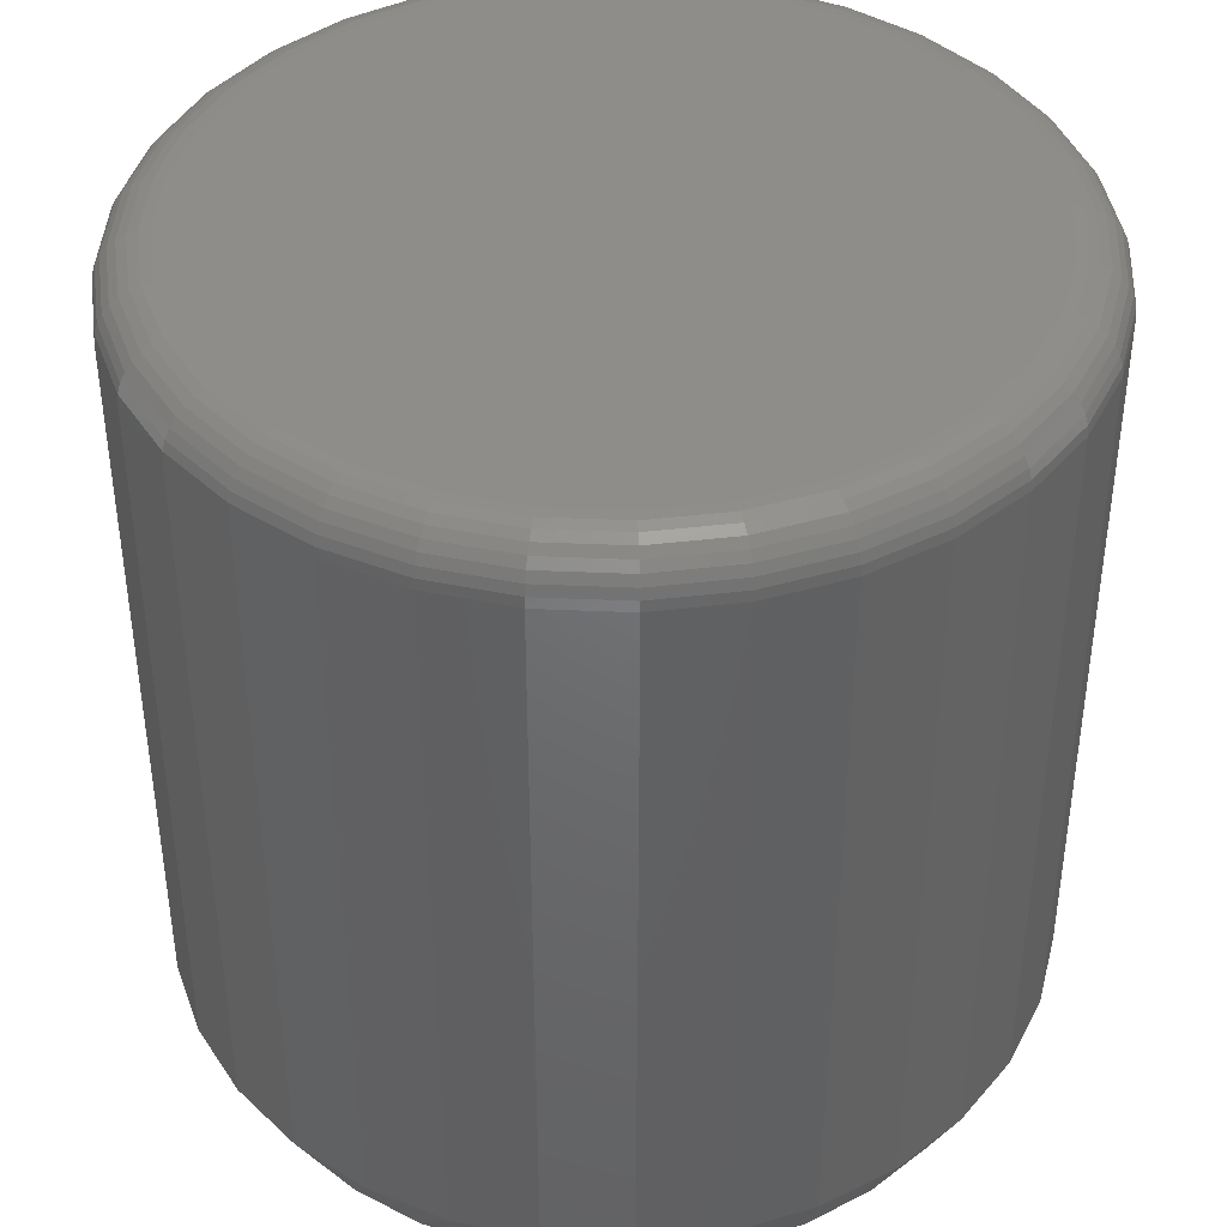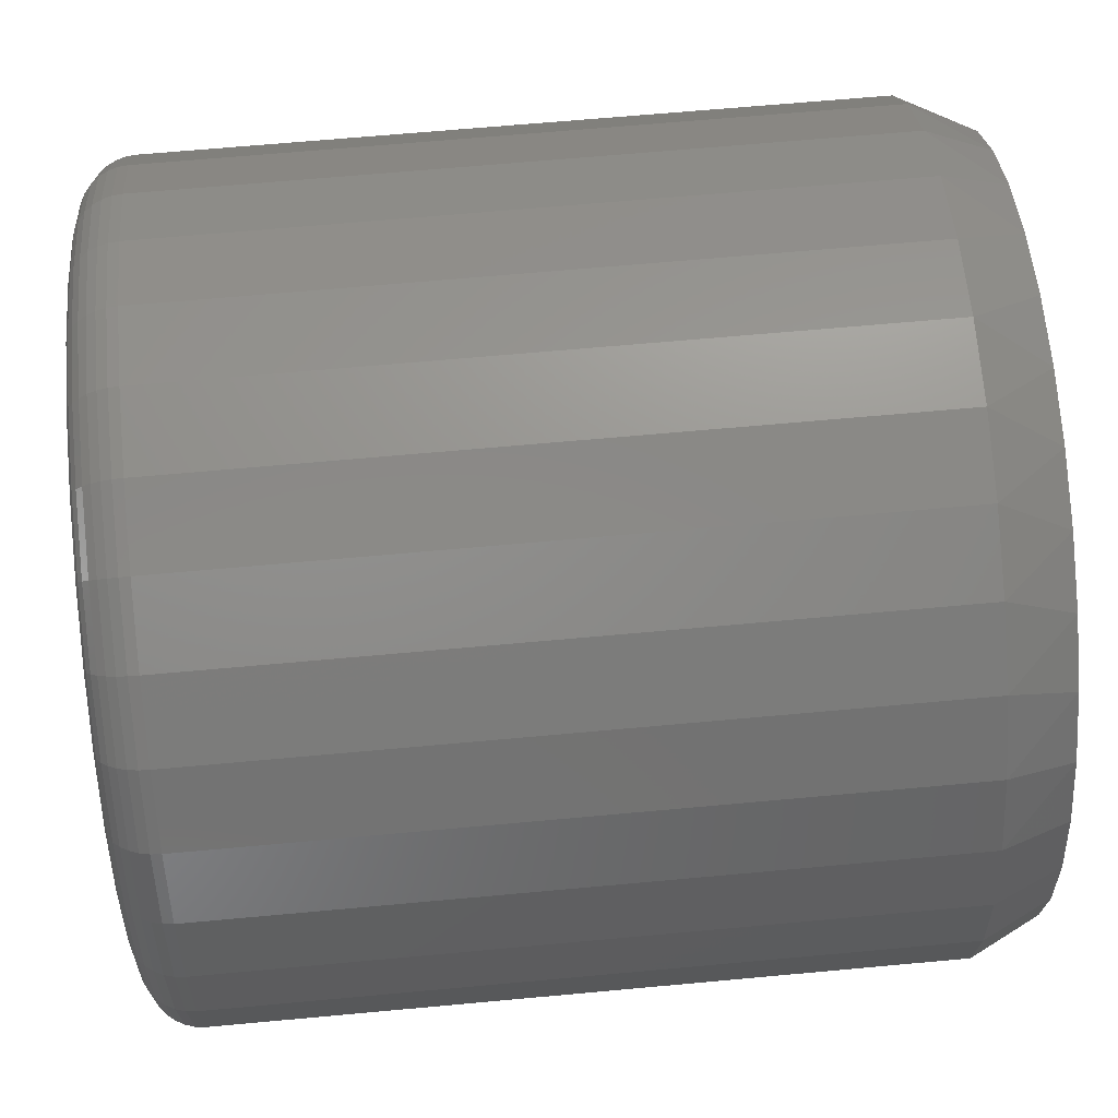
<metadata>
{"format":"stl","ext":"stl","renderer":"f3d","projection":"perspective","resolution":1024,"background":"white","views":[{"elev":41.3,"azim":42.4,"up":"+Z"},{"elev":65.3,"azim":84.7,"up":"+Y"}]}
</metadata>
<code>
# stl→obj: 354 verts, 704 faces
v 0.1943 0.506 0.03125
v 0.1943 0.506 0.3594
v 0.1907 0.4688 0.03125
v 0.1907 0.4688 0.3594
v 0.1798 0.4329 0.03125
v 0.1798 0.4329 0.3594
v 0.1621 0.3999 0.03125
v 0.1621 0.3999 0.3594
v 0.1384 0.371 0.03125
v 0.1384 0.371 0.3594
v 0.1095 0.3472 0.03125
v 0.1095 0.3472 0.3594
v 0.07645 0.3296 0.03125
v 0.07645 0.3296 0.3594
v 0.04062 0.3187 0.03125
v 0.04062 0.3187 0.3594
v 0.003372 0.315 0.03125
v 0.003372 0.315 0.3594
v -0.03388 0.3187 0.03125
v -0.03388 0.3187 0.3594
v -0.0697 0.3296 0.03125
v -0.0697 0.3296 0.3594
v -0.1027 0.3472 0.03125
v -0.1027 0.3472 0.3594
v -0.1317 0.371 0.03125
v -0.1317 0.371 0.3594
v -0.1554 0.3999 0.03125
v -0.1554 0.3999 0.3594
v -0.173 0.4329 0.03125
v -0.173 0.4329 0.3594
v -0.1839 0.4688 0.03125
v -0.1839 0.4688 0.3594
v -0.1876 0.506 0.03125
v -0.1876 0.506 0.3594
v -0.1839 0.5433 0.03125
v -0.1839 0.5433 0.3594
v -0.173 0.5791 0.03125
v -0.173 0.5791 0.3594
v -0.1554 0.6121 0.03125
v -0.1554 0.6121 0.3594
v -0.1317 0.641 0.03125
v -0.1317 0.641 0.3594
v -0.1027 0.6648 0.03125
v -0.1027 0.6648 0.3594
v -0.0697 0.6824 0.03125
v -0.0697 0.6824 0.3594
v -0.03388 0.6933 0.03125
v -0.03388 0.6933 0.3594
v 0.003372 0.697 0.03125
v 0.003372 0.697 0.3594
v 0.04062 0.6933 0.03125
v 0.04062 0.6933 0.3594
v 0.07645 0.6824 0.03125
v 0.07645 0.6824 0.3594
v 0.1095 0.6648 0.03125
v 0.1095 0.6648 0.3594
v 0.1384 0.641 0.03125
v 0.1384 0.641 0.3594
v 0.1621 0.6121 0.03125
v 0.1621 0.6121 0.3594
v 0.1798 0.5791 0.03125
v 0.1798 0.5791 0.3594
v 0.1907 0.5433 0.03125
v 0.1907 0.5433 0.3594
v -0.02931 0.6703 0.3828
v 0.03605 0.6703 0.3828
v 0.003372 0.6735 0.3828
v -0.06073 0.6608 0.3828
v 0.06748 0.6608 0.3828
v 0.06748 0.3512 0.3828
v -0.02931 0.3417 0.3828
v 0.03605 0.3417 0.3828
v 0.003372 0.3385 0.3828
v 0.09644 0.6453 0.3828
v -0.0897 0.6453 0.3828
v 0.1218 0.6245 0.3828
v -0.1151 0.6245 0.3828
v 0.1427 0.5991 0.3828
v -0.1359 0.5991 0.3828
v 0.1581 0.5701 0.3828
v -0.1514 0.5701 0.3828
v 0.1677 0.5387 0.3828
v -0.1609 0.5387 0.3828
v 0.1709 0.506 0.3828
v -0.1641 0.506 0.3828
v 0.1677 0.4733 0.3828
v -0.1609 0.4733 0.3828
v 0.1581 0.4419 0.3828
v -0.1514 0.4419 0.3828
v 0.1427 0.4129 0.3828
v -0.1359 0.4129 0.3828
v 0.1218 0.3876 0.3828
v -0.1151 0.3876 0.3828
v 0.09644 0.3667 0.3828
v -0.0897 0.3667 0.3828
v -0.06073 0.3512 0.3828
v -0.1687 0.506 0.3824
v -0.1654 0.5396 0.3824
v -0.1731 0.506 0.381
v -0.1697 0.5404 0.381
v -0.1772 0.506 0.3789
v -0.1737 0.5412 0.3789
v -0.1807 0.506 0.3759
v -0.1772 0.5419 0.3759
v -0.1836 0.506 0.3724
v -0.18 0.5425 0.3724
v -0.1858 0.506 0.3683
v -0.1822 0.5429 0.3683
v -0.1871 0.506 0.3639
v -0.1835 0.5432 0.3639
v 0.1722 0.5396 0.3824
v 0.1755 0.506 0.3824
v 0.1765 0.5404 0.381
v 0.1799 0.506 0.381
v 0.1804 0.5412 0.3789
v 0.1839 0.506 0.3789
v 0.1839 0.5419 0.3759
v 0.1875 0.506 0.3759
v 0.1868 0.5425 0.3724
v 0.1904 0.506 0.3724
v 0.1889 0.5429 0.3683
v 0.1925 0.506 0.3683
v 0.1902 0.5432 0.3639
v 0.1939 0.506 0.3639
v 0.1624 0.5719 0.3824
v 0.1664 0.5735 0.381
v 0.1702 0.5751 0.3789
v 0.1734 0.5765 0.3759
v 0.1761 0.5776 0.3724
v 0.1781 0.5784 0.3683
v 0.1794 0.5789 0.3639
v 0.1465 0.6016 0.3824
v 0.1501 0.6041 0.381
v 0.1535 0.6063 0.3789
v 0.1564 0.6083 0.3759
v 0.1589 0.6099 0.3724
v 0.1607 0.6111 0.3683
v 0.1618 0.6118 0.3639
v 0.1251 0.6277 0.3824
v 0.1282 0.6308 0.381
v 0.131 0.6337 0.3789
v 0.1335 0.6362 0.3759
v 0.1356 0.6382 0.3724
v 0.1371 0.6398 0.3683
v 0.1381 0.6407 0.3639
v 0.09898 0.6491 0.3824
v 0.1014 0.6527 0.381
v 0.1037 0.6561 0.3789
v 0.1056 0.6591 0.3759
v 0.1073 0.6615 0.3724
v 0.1085 0.6633 0.3683
v 0.1092 0.6644 0.3639
v 0.06923 0.665 0.3824
v 0.07091 0.6691 0.381
v 0.07246 0.6728 0.3789
v 0.07382 0.6761 0.3759
v 0.07494 0.6788 0.3724
v 0.07576 0.6808 0.3683
v 0.07627 0.682 0.3639
v 0.03694 0.6748 0.3824
v 0.0378 0.6791 0.381
v 0.03859 0.6831 0.3789
v 0.03929 0.6866 0.3759
v 0.03985 0.6894 0.3724
v 0.04028 0.6915 0.3683
v 0.04054 0.6928 0.3639
v 0.003372 0.6781 0.3824
v 0.003372 0.6825 0.381
v 0.003372 0.6865 0.3789
v 0.003372 0.6901 0.3759
v 0.003372 0.693 0.3724
v 0.003372 0.6952 0.3683
v 0.003372 0.6965 0.3639
v -0.0302 0.6748 0.3824
v -0.03106 0.6791 0.381
v -0.03185 0.6831 0.3789
v -0.03254 0.6866 0.3759
v -0.03311 0.6894 0.3724
v -0.03353 0.6915 0.3683
v -0.03379 0.6928 0.3639
v -0.06248 0.665 0.3824
v -0.06417 0.6691 0.381
v -0.06572 0.6728 0.3789
v -0.06708 0.6761 0.3759
v -0.06819 0.6788 0.3724
v -0.06902 0.6808 0.3683
v -0.06953 0.682 0.3639
v -0.09224 0.6491 0.3824
v -0.09468 0.6527 0.381
v -0.09693 0.6561 0.3789
v -0.0989 0.6591 0.3759
v -0.1005 0.6615 0.3724
v -0.1017 0.6633 0.3683
v -0.1025 0.6644 0.3639
v -0.1183 0.6277 0.3824
v -0.1214 0.6308 0.381
v -0.1243 0.6337 0.3789
v -0.1268 0.6362 0.3759
v -0.1289 0.6382 0.3724
v -0.1304 0.6398 0.3683
v -0.1313 0.6407 0.3639
v -0.1397 0.6016 0.3824
v -0.1434 0.6041 0.381
v -0.1467 0.6063 0.3789
v -0.1497 0.6083 0.3759
v -0.1521 0.6099 0.3724
v -0.1539 0.6111 0.3683
v -0.155 0.6118 0.3639
v -0.1556 0.5719 0.3824
v -0.1597 0.5735 0.381
v -0.1634 0.5751 0.3789
v -0.1667 0.5765 0.3759
v -0.1694 0.5776 0.3724
v -0.1714 0.5784 0.3683
v -0.1726 0.5789 0.3639
v 0.1722 0.4724 0.3824
v 0.1765 0.4716 0.381
v 0.1804 0.4708 0.3789
v 0.1839 0.4701 0.3759
v 0.1868 0.4695 0.3724
v 0.1889 0.4691 0.3683
v 0.1902 0.4688 0.3639
v -0.1654 0.4724 0.3824
v -0.1697 0.4716 0.381
v -0.1737 0.4708 0.3789
v -0.1772 0.4701 0.3759
v -0.18 0.4695 0.3724
v -0.1822 0.4691 0.3683
v -0.1835 0.4688 0.3639
v -0.1556 0.4401 0.3824
v -0.1597 0.4385 0.381
v -0.1634 0.4369 0.3789
v -0.1667 0.4356 0.3759
v -0.1694 0.4344 0.3724
v -0.1714 0.4336 0.3683
v -0.1726 0.4331 0.3639
v -0.1397 0.4104 0.3824
v -0.1434 0.408 0.381
v -0.1467 0.4057 0.3789
v -0.1497 0.4037 0.3759
v -0.1521 0.4021 0.3724
v -0.1539 0.4009 0.3683
v -0.155 0.4002 0.3639
v -0.1183 0.3843 0.3824
v -0.1214 0.3812 0.381
v -0.1243 0.3783 0.3789
v -0.1268 0.3758 0.3759
v -0.1289 0.3738 0.3724
v -0.1304 0.3722 0.3683
v -0.1313 0.3713 0.3639
v -0.09224 0.3629 0.3824
v -0.09468 0.3593 0.381
v -0.09693 0.3559 0.3789
v -0.0989 0.3529 0.3759
v -0.1005 0.3505 0.3724
v -0.1017 0.3487 0.3683
v -0.1025 0.3476 0.3639
v -0.06248 0.347 0.3824
v -0.06417 0.343 0.381
v -0.06572 0.3392 0.3789
v -0.06708 0.3359 0.3759
v -0.06819 0.3332 0.3724
v -0.06902 0.3312 0.3683
v -0.06953 0.33 0.3639
v -0.0302 0.3372 0.3824
v -0.03106 0.3329 0.381
v -0.03185 0.3289 0.3789
v -0.03254 0.3255 0.3759
v -0.03311 0.3226 0.3724
v -0.03353 0.3205 0.3683
v -0.03379 0.3192 0.3639
v 0.003372 0.3339 0.3824
v 0.003372 0.3295 0.381
v 0.003372 0.3255 0.3789
v 0.003372 0.3219 0.3759
v 0.003372 0.319 0.3724
v 0.003372 0.3168 0.3683
v 0.003372 0.3155 0.3639
v 0.03694 0.3372 0.3824
v 0.0378 0.3329 0.381
v 0.03859 0.3289 0.3789
v 0.03929 0.3255 0.3759
v 0.03985 0.3226 0.3724
v 0.04028 0.3205 0.3683
v 0.04054 0.3192 0.3639
v 0.06923 0.347 0.3824
v 0.07091 0.343 0.381
v 0.07246 0.3392 0.3789
v 0.07382 0.3359 0.3759
v 0.07494 0.3332 0.3724
v 0.07576 0.3312 0.3683
v 0.07627 0.33 0.3639
v 0.09898 0.3629 0.3824
v 0.1014 0.3593 0.381
v 0.1037 0.3559 0.3789
v 0.1056 0.3529 0.3759
v 0.1073 0.3505 0.3724
v 0.1085 0.3487 0.3683
v 0.1092 0.3476 0.3639
v 0.1251 0.3843 0.3824
v 0.1282 0.3812 0.381
v 0.131 0.3783 0.3789
v 0.1335 0.3758 0.3759
v 0.1356 0.3738 0.3724
v 0.1371 0.3722 0.3683
v 0.1381 0.3713 0.3639
v 0.1465 0.4104 0.3824
v 0.1501 0.408 0.381
v 0.1535 0.4057 0.3789
v 0.1564 0.4037 0.3759
v 0.1589 0.4021 0.3724
v 0.1607 0.4009 0.3683
v 0.1618 0.4002 0.3639
v 0.1624 0.4401 0.3824
v 0.1664 0.4385 0.381
v 0.1702 0.4369 0.3789
v 0.1734 0.4356 0.3759
v 0.1761 0.4344 0.3724
v 0.1781 0.4336 0.3683
v 0.1794 0.4331 0.3639
v -0.04461 0.6746 0
v -0.01281 0.6806 0
v 0.01955 0.6806 0
v 0.05135 0.6746 0
v -0.07478 0.663 0
v 0.08152 0.663 0
v 0.05135 0.3374 0
v -0.04461 0.3374 0
v 0.08152 0.3491 0
v -0.01281 0.3314 0
v 0.01955 0.3314 0
v -0.07478 0.3491 0
v -0.1023 0.3661 0
v 0.109 0.3661 0
v -0.1262 0.3879 0
v 0.1329 0.3879 0
v -0.1457 0.4137 0
v 0.1524 0.4137 0
v -0.1601 0.4427 0
v 0.1669 0.4427 0
v -0.169 0.4738 0
v 0.1757 0.4738 0
v -0.172 0.506 0
v 0.1787 0.506 0
v -0.169 0.5382 0
v 0.1757 0.5382 0
v -0.1601 0.5693 0
v 0.1669 0.5693 0
v -0.1457 0.5983 0
v 0.1524 0.5983 0
v -0.1262 0.6241 0
v 0.1329 0.6241 0
v -0.1023 0.6459 0
v 0.109 0.6459 0
f 1 2 3
f 3 2 4
f 3 4 5
f 5 4 6
f 5 6 7
f 7 6 8
f 7 8 9
f 9 8 10
f 9 10 11
f 11 10 12
f 11 12 13
f 13 12 14
f 13 14 15
f 15 14 16
f 15 16 17
f 17 16 18
f 17 18 19
f 19 18 20
f 19 20 21
f 21 20 22
f 21 22 23
f 23 22 24
f 23 24 25
f 25 24 26
f 25 26 27
f 27 26 28
f 27 28 29
f 29 28 30
f 29 30 31
f 31 30 32
f 31 32 33
f 33 32 34
f 33 34 35
f 35 34 36
f 35 36 37
f 37 36 38
f 37 38 39
f 39 38 40
f 39 40 41
f 41 40 42
f 41 42 43
f 43 42 44
f 43 44 45
f 45 44 46
f 45 46 47
f 47 46 48
f 47 48 49
f 49 48 50
f 49 50 51
f 51 50 52
f 51 52 53
f 53 52 54
f 53 54 55
f 55 54 56
f 55 56 57
f 57 56 58
f 57 58 59
f 59 58 60
f 59 60 61
f 61 60 62
f 61 62 63
f 63 62 64
f 63 64 1
f 1 64 2
f 65 66 67
f 66 65 68
f 66 68 69
f 70 71 72
f 72 71 73
f 69 68 74
f 74 68 75
f 74 75 76
f 76 75 77
f 76 77 78
f 78 77 79
f 78 79 80
f 80 79 81
f 80 81 82
f 82 81 83
f 82 83 84
f 84 83 85
f 84 85 86
f 86 85 87
f 86 87 88
f 88 87 89
f 88 89 90
f 90 89 91
f 90 91 92
f 92 91 93
f 92 93 94
f 94 93 95
f 94 95 70
f 70 95 96
f 70 96 71
f 85 83 97
f 97 83 98
f 97 98 99
f 99 98 100
f 99 100 101
f 101 100 102
f 101 102 103
f 103 102 104
f 103 104 105
f 105 104 106
f 105 106 107
f 107 106 108
f 107 108 109
f 109 108 110
f 109 110 34
f 34 110 36
f 82 84 111
f 111 84 112
f 111 112 113
f 113 112 114
f 113 114 115
f 115 114 116
f 115 116 117
f 117 116 118
f 117 118 119
f 119 118 120
f 119 120 121
f 121 120 122
f 121 122 123
f 123 122 124
f 123 124 64
f 64 124 2
f 80 82 125
f 125 82 111
f 125 111 126
f 126 111 113
f 126 113 127
f 127 113 115
f 127 115 128
f 128 115 117
f 128 117 129
f 129 117 119
f 129 119 130
f 130 119 121
f 130 121 131
f 131 121 123
f 131 123 62
f 62 123 64
f 78 80 132
f 132 80 125
f 132 125 133
f 133 125 126
f 133 126 134
f 134 126 127
f 134 127 135
f 135 127 128
f 135 128 136
f 136 128 129
f 136 129 137
f 137 129 130
f 137 130 138
f 138 130 131
f 138 131 60
f 60 131 62
f 76 78 139
f 139 78 132
f 139 132 140
f 140 132 133
f 140 133 141
f 141 133 134
f 141 134 142
f 142 134 135
f 142 135 143
f 143 135 136
f 143 136 144
f 144 136 137
f 144 137 145
f 145 137 138
f 145 138 58
f 58 138 60
f 74 76 146
f 146 76 139
f 146 139 147
f 147 139 140
f 147 140 148
f 148 140 141
f 148 141 149
f 149 141 142
f 149 142 150
f 150 142 143
f 150 143 151
f 151 143 144
f 151 144 152
f 152 144 145
f 152 145 56
f 56 145 58
f 69 74 153
f 153 74 146
f 153 146 154
f 154 146 147
f 154 147 155
f 155 147 148
f 155 148 156
f 156 148 149
f 156 149 157
f 157 149 150
f 157 150 158
f 158 150 151
f 158 151 159
f 159 151 152
f 159 152 54
f 54 152 56
f 66 69 160
f 160 69 153
f 160 153 161
f 161 153 154
f 161 154 162
f 162 154 155
f 162 155 163
f 163 155 156
f 163 156 164
f 164 156 157
f 164 157 165
f 165 157 158
f 165 158 166
f 166 158 159
f 166 159 52
f 52 159 54
f 67 66 167
f 167 66 160
f 167 160 168
f 168 160 161
f 168 161 169
f 169 161 162
f 169 162 170
f 170 162 163
f 170 163 171
f 171 163 164
f 171 164 172
f 172 164 165
f 172 165 173
f 173 165 166
f 173 166 50
f 50 166 52
f 65 67 174
f 174 67 167
f 174 167 175
f 175 167 168
f 175 168 176
f 176 168 169
f 176 169 177
f 177 169 170
f 177 170 178
f 178 170 171
f 178 171 179
f 179 171 172
f 179 172 180
f 180 172 173
f 180 173 48
f 48 173 50
f 68 65 181
f 181 65 174
f 181 174 182
f 182 174 175
f 182 175 183
f 183 175 176
f 183 176 184
f 184 176 177
f 184 177 185
f 185 177 178
f 185 178 186
f 186 178 179
f 186 179 187
f 187 179 180
f 187 180 46
f 46 180 48
f 75 68 188
f 188 68 181
f 188 181 189
f 189 181 182
f 189 182 190
f 190 182 183
f 190 183 191
f 191 183 184
f 191 184 192
f 192 184 185
f 192 185 193
f 193 185 186
f 193 186 194
f 194 186 187
f 194 187 44
f 44 187 46
f 77 75 195
f 195 75 188
f 195 188 196
f 196 188 189
f 196 189 197
f 197 189 190
f 197 190 198
f 198 190 191
f 198 191 199
f 199 191 192
f 199 192 200
f 200 192 193
f 200 193 201
f 201 193 194
f 201 194 42
f 42 194 44
f 79 77 202
f 202 77 195
f 202 195 203
f 203 195 196
f 203 196 204
f 204 196 197
f 204 197 205
f 205 197 198
f 205 198 206
f 206 198 199
f 206 199 207
f 207 199 200
f 207 200 208
f 208 200 201
f 208 201 40
f 40 201 42
f 81 79 209
f 209 79 202
f 209 202 210
f 210 202 203
f 210 203 211
f 211 203 204
f 211 204 212
f 212 204 205
f 212 205 213
f 213 205 206
f 213 206 214
f 214 206 207
f 214 207 215
f 215 207 208
f 215 208 38
f 38 208 40
f 83 81 98
f 98 81 209
f 98 209 100
f 100 209 210
f 100 210 102
f 102 210 211
f 102 211 104
f 104 211 212
f 104 212 106
f 106 212 213
f 106 213 108
f 108 213 214
f 108 214 110
f 110 214 215
f 110 215 36
f 36 215 38
f 84 86 112
f 112 86 216
f 112 216 114
f 114 216 217
f 114 217 116
f 116 217 218
f 116 218 118
f 118 218 219
f 118 219 120
f 120 219 220
f 120 220 122
f 122 220 221
f 122 221 124
f 124 221 222
f 124 222 2
f 2 222 4
f 87 85 223
f 223 85 97
f 223 97 224
f 224 97 99
f 224 99 225
f 225 99 101
f 225 101 226
f 226 101 103
f 226 103 227
f 227 103 105
f 227 105 228
f 228 105 107
f 228 107 229
f 229 107 109
f 229 109 32
f 32 109 34
f 89 87 230
f 230 87 223
f 230 223 231
f 231 223 224
f 231 224 232
f 232 224 225
f 232 225 233
f 233 225 226
f 233 226 234
f 234 226 227
f 234 227 235
f 235 227 228
f 235 228 236
f 236 228 229
f 236 229 30
f 30 229 32
f 91 89 237
f 237 89 230
f 237 230 238
f 238 230 231
f 238 231 239
f 239 231 232
f 239 232 240
f 240 232 233
f 240 233 241
f 241 233 234
f 241 234 242
f 242 234 235
f 242 235 243
f 243 235 236
f 243 236 28
f 28 236 30
f 93 91 244
f 244 91 237
f 244 237 245
f 245 237 238
f 245 238 246
f 246 238 239
f 246 239 247
f 247 239 240
f 247 240 248
f 248 240 241
f 248 241 249
f 249 241 242
f 249 242 250
f 250 242 243
f 250 243 26
f 26 243 28
f 95 93 251
f 251 93 244
f 251 244 252
f 252 244 245
f 252 245 253
f 253 245 246
f 253 246 254
f 254 246 247
f 254 247 255
f 255 247 248
f 255 248 256
f 256 248 249
f 256 249 257
f 257 249 250
f 257 250 24
f 24 250 26
f 96 95 258
f 258 95 251
f 258 251 259
f 259 251 252
f 259 252 260
f 260 252 253
f 260 253 261
f 261 253 254
f 261 254 262
f 262 254 255
f 262 255 263
f 263 255 256
f 263 256 264
f 264 256 257
f 264 257 22
f 22 257 24
f 71 96 265
f 265 96 258
f 265 258 266
f 266 258 259
f 266 259 267
f 267 259 260
f 267 260 268
f 268 260 261
f 268 261 269
f 269 261 262
f 269 262 270
f 270 262 263
f 270 263 271
f 271 263 264
f 271 264 20
f 20 264 22
f 73 71 272
f 272 71 265
f 272 265 273
f 273 265 266
f 273 266 274
f 274 266 267
f 274 267 275
f 275 267 268
f 275 268 276
f 276 268 269
f 276 269 277
f 277 269 270
f 277 270 278
f 278 270 271
f 278 271 18
f 18 271 20
f 72 73 279
f 279 73 272
f 279 272 280
f 280 272 273
f 280 273 281
f 281 273 274
f 281 274 282
f 282 274 275
f 282 275 283
f 283 275 276
f 283 276 284
f 284 276 277
f 284 277 285
f 285 277 278
f 285 278 16
f 16 278 18
f 70 72 286
f 286 72 279
f 286 279 287
f 287 279 280
f 287 280 288
f 288 280 281
f 288 281 289
f 289 281 282
f 289 282 290
f 290 282 283
f 290 283 291
f 291 283 284
f 291 284 292
f 292 284 285
f 292 285 14
f 14 285 16
f 94 70 293
f 293 70 286
f 293 286 294
f 294 286 287
f 294 287 295
f 295 287 288
f 295 288 296
f 296 288 289
f 296 289 297
f 297 289 290
f 297 290 298
f 298 290 291
f 298 291 299
f 299 291 292
f 299 292 12
f 12 292 14
f 92 94 300
f 300 94 293
f 300 293 301
f 301 293 294
f 301 294 302
f 302 294 295
f 302 295 303
f 303 295 296
f 303 296 304
f 304 296 297
f 304 297 305
f 305 297 298
f 305 298 306
f 306 298 299
f 306 299 10
f 10 299 12
f 90 92 307
f 307 92 300
f 307 300 308
f 308 300 301
f 308 301 309
f 309 301 302
f 309 302 310
f 310 302 303
f 310 303 311
f 311 303 304
f 311 304 312
f 312 304 305
f 312 305 313
f 313 305 306
f 313 306 8
f 8 306 10
f 88 90 314
f 314 90 307
f 314 307 315
f 315 307 308
f 315 308 316
f 316 308 309
f 316 309 317
f 317 309 310
f 317 310 318
f 318 310 311
f 318 311 319
f 319 311 312
f 319 312 320
f 320 312 313
f 320 313 6
f 6 313 8
f 86 88 216
f 216 88 314
f 216 314 217
f 217 314 315
f 217 315 218
f 218 315 316
f 218 316 219
f 219 316 317
f 219 317 220
f 220 317 318
f 220 318 221
f 221 318 319
f 221 319 222
f 222 319 320
f 222 320 4
f 4 320 6
f 321 322 323
f 324 321 323
f 325 321 324
f 326 325 324
f 327 328 329
f 330 328 327
f 331 330 327
f 328 332 329
f 329 332 333
f 329 333 334
f 334 333 335
f 334 335 336
f 336 335 337
f 336 337 338
f 338 337 339
f 338 339 340
f 340 339 341
f 340 341 342
f 342 341 343
f 342 343 344
f 344 343 345
f 344 345 346
f 346 345 347
f 346 347 348
f 348 347 349
f 348 349 350
f 350 349 351
f 350 351 352
f 352 351 353
f 352 353 354
f 354 353 325
f 354 325 326
f 350 59 61
f 352 57 59
f 352 59 350
f 354 55 57
f 354 57 352
f 326 53 55
f 326 55 354
f 324 51 53
f 324 53 326
f 323 49 51
f 323 51 324
f 47 322 321
f 47 49 322
f 322 49 323
f 45 321 325
f 45 47 321
f 43 325 353
f 43 45 325
f 353 351 41
f 41 43 353
f 351 349 39
f 39 41 351
f 37 39 349
f 1 344 63
f 63 344 346
f 63 346 61
f 61 346 348
f 61 348 350
f 343 33 345
f 345 33 35
f 345 35 347
f 347 35 37
f 347 37 349
f 337 27 29
f 335 25 27
f 335 27 337
f 333 23 25
f 333 25 335
f 332 21 23
f 332 23 333
f 328 19 21
f 328 21 332
f 330 17 19
f 330 19 328
f 15 331 327
f 15 17 331
f 331 17 330
f 13 327 329
f 13 15 327
f 11 329 334
f 11 13 329
f 334 336 9
f 9 11 334
f 336 338 7
f 7 9 336
f 5 7 338
f 33 343 31
f 31 343 341
f 31 341 29
f 29 341 339
f 29 339 337
f 344 1 342
f 342 1 3
f 342 3 340
f 340 3 5
f 340 5 338

</code>
